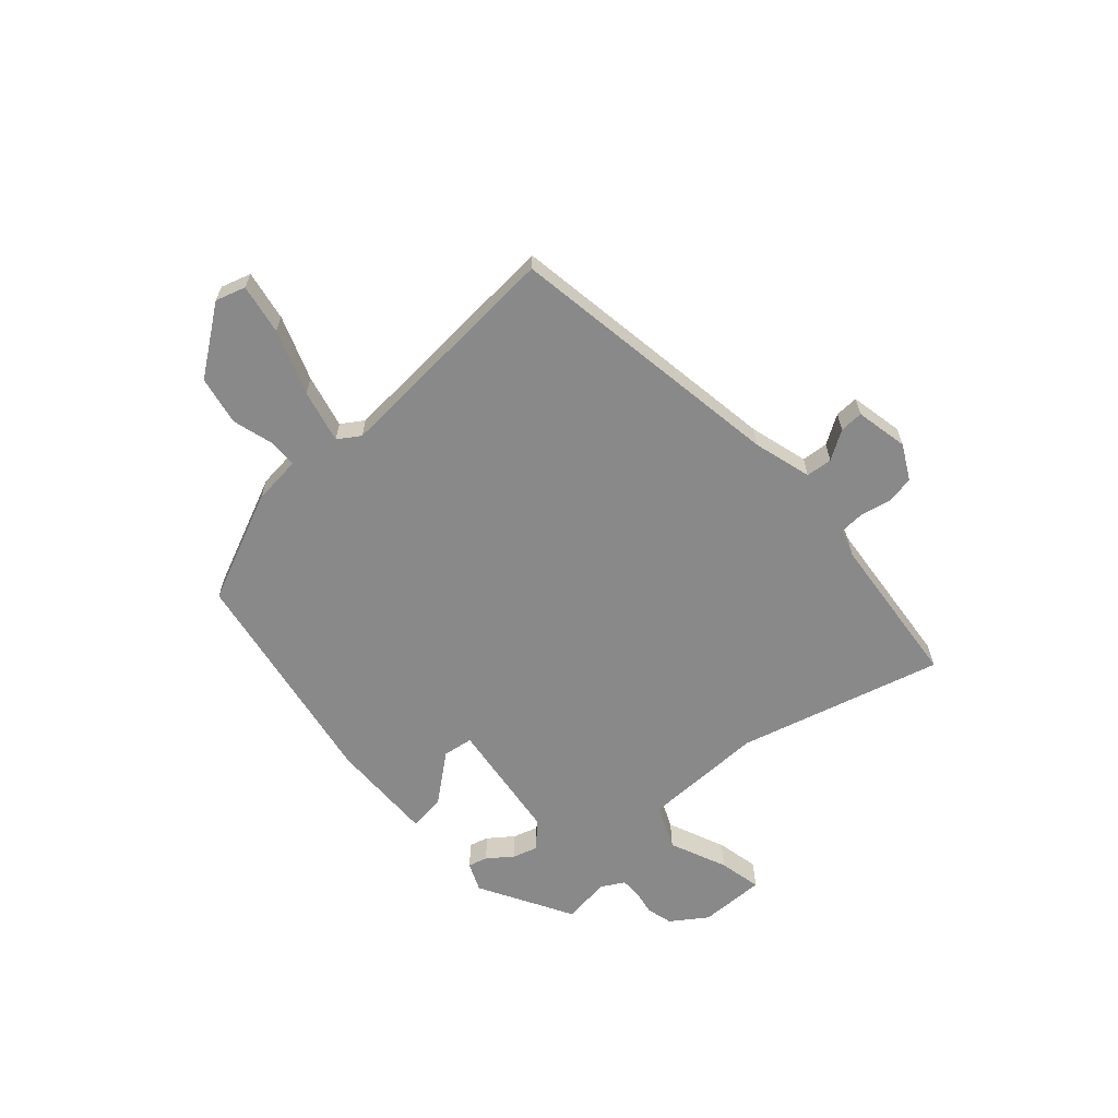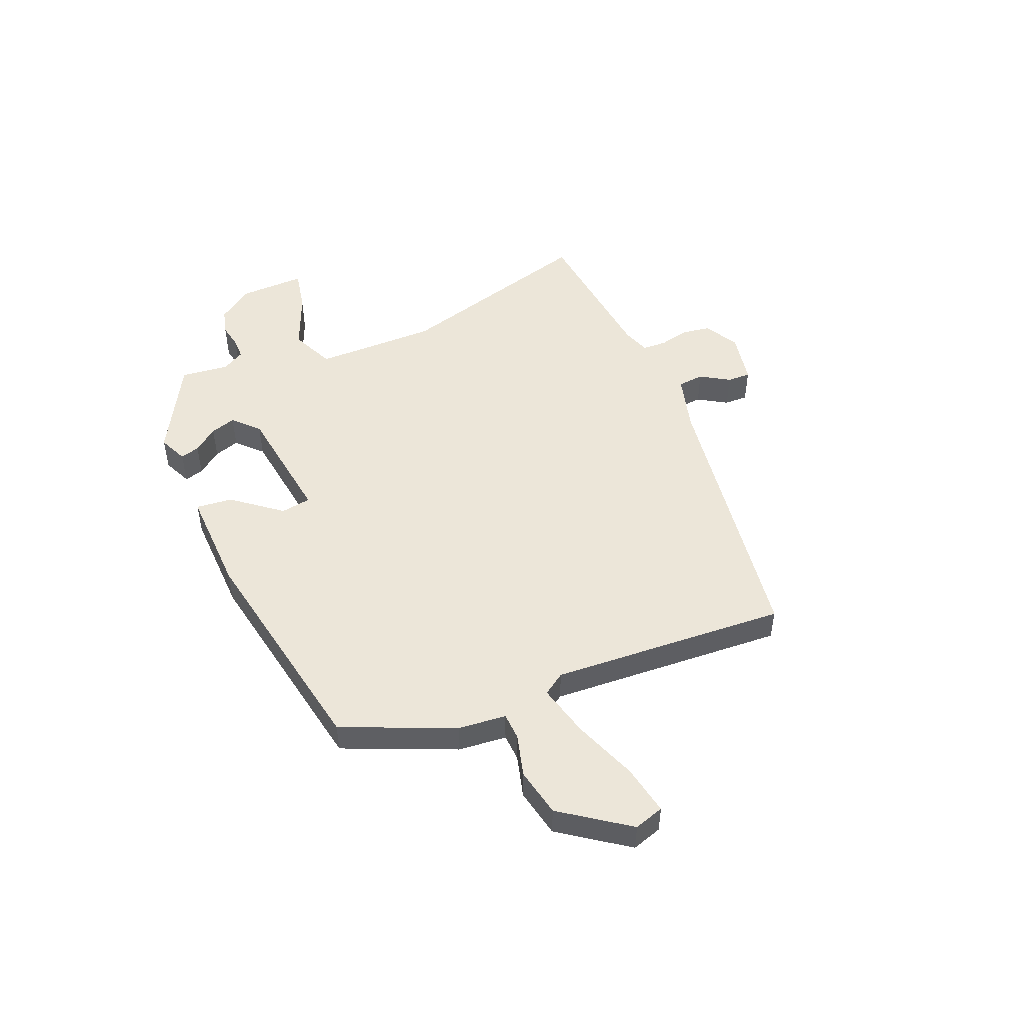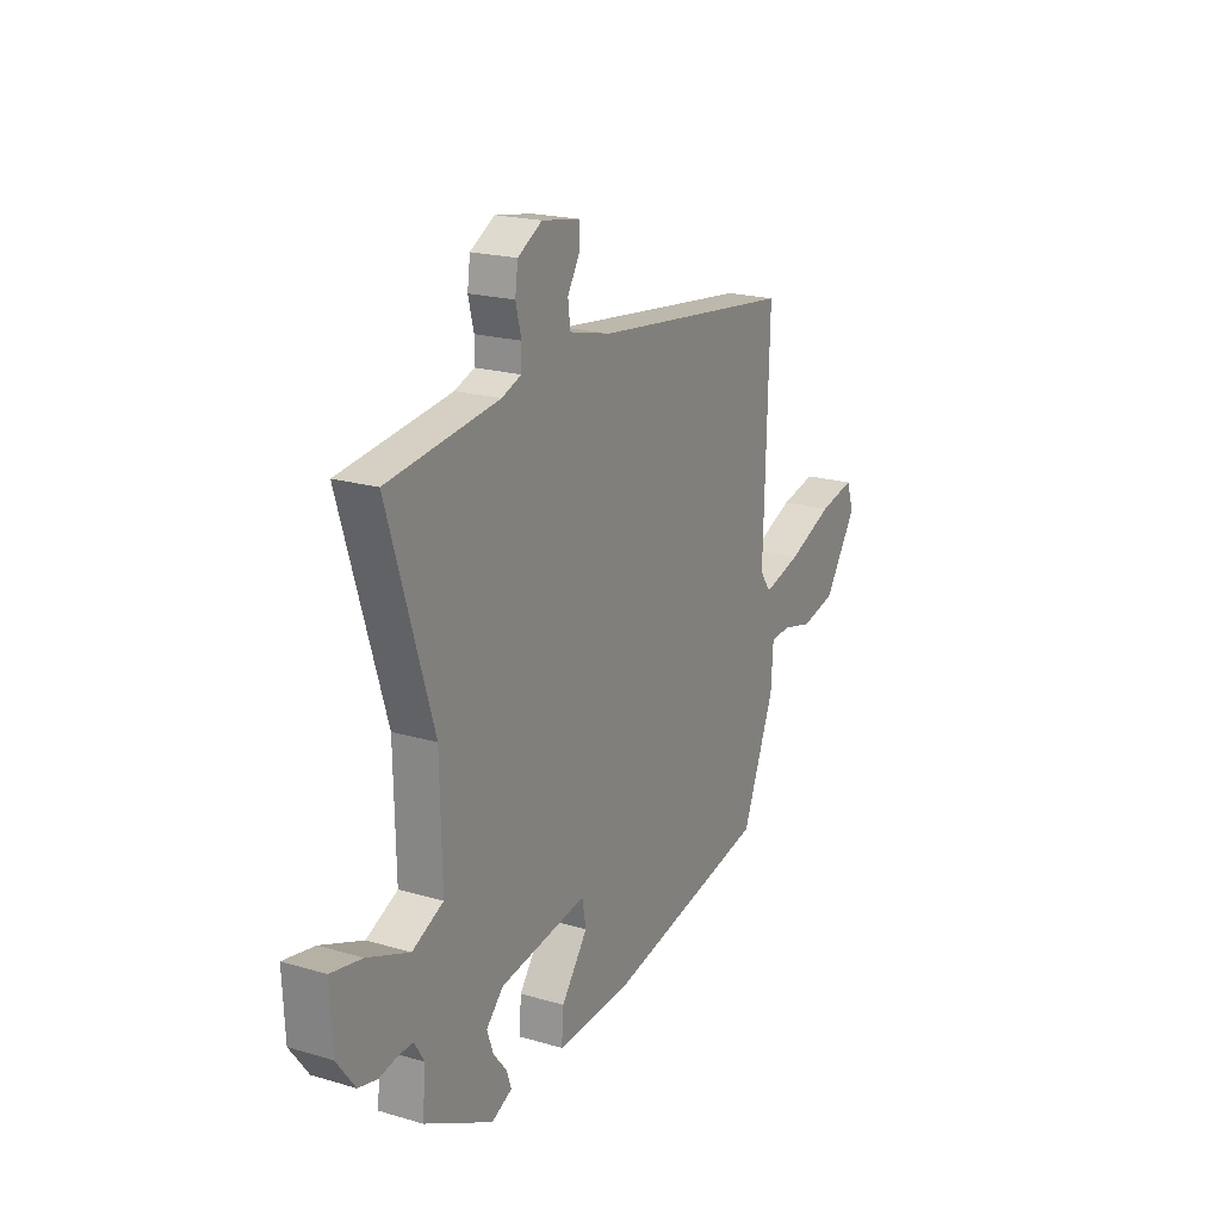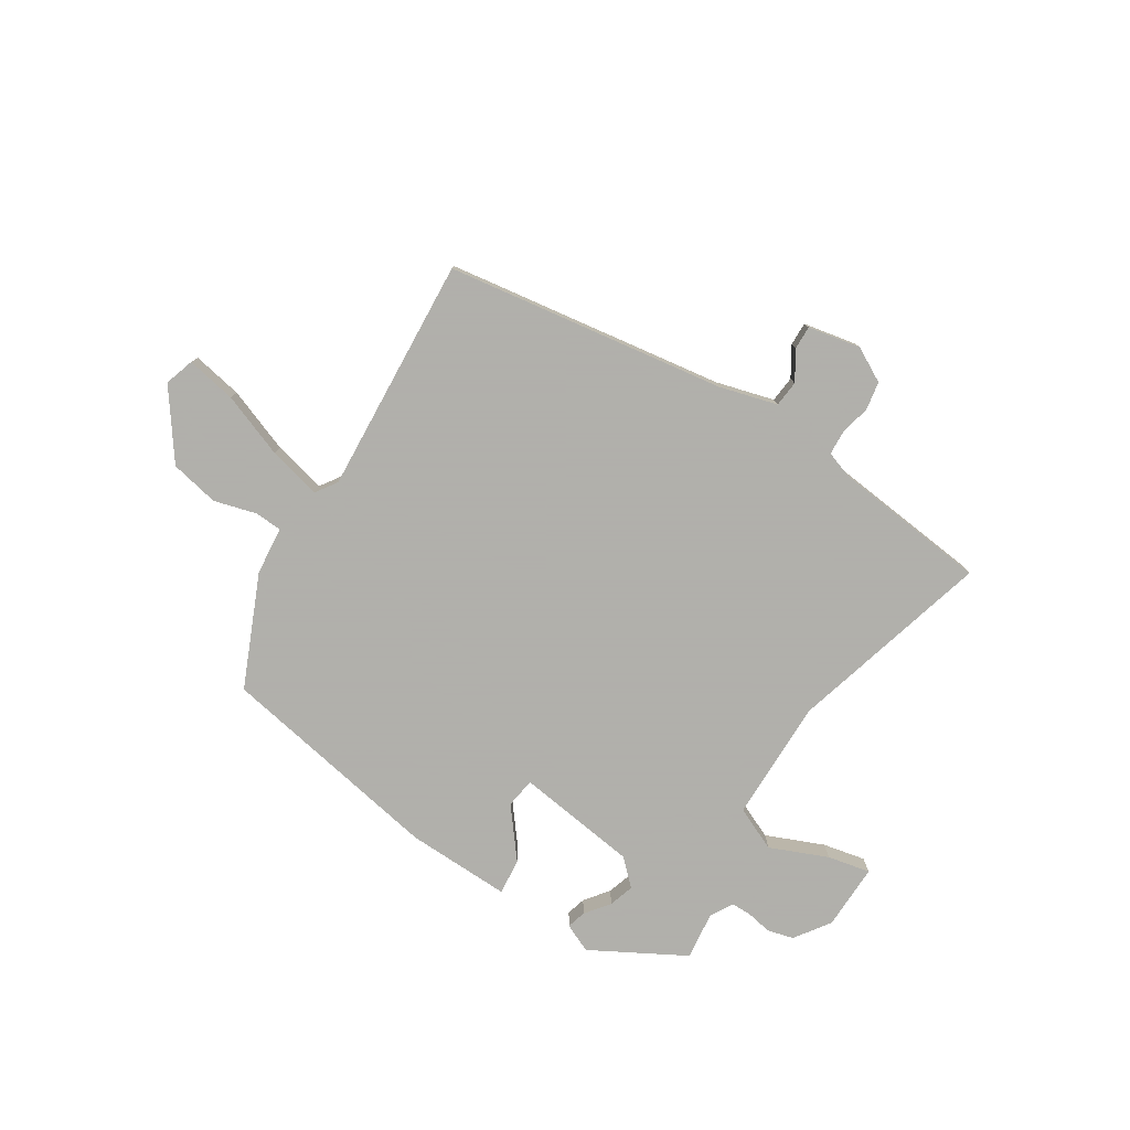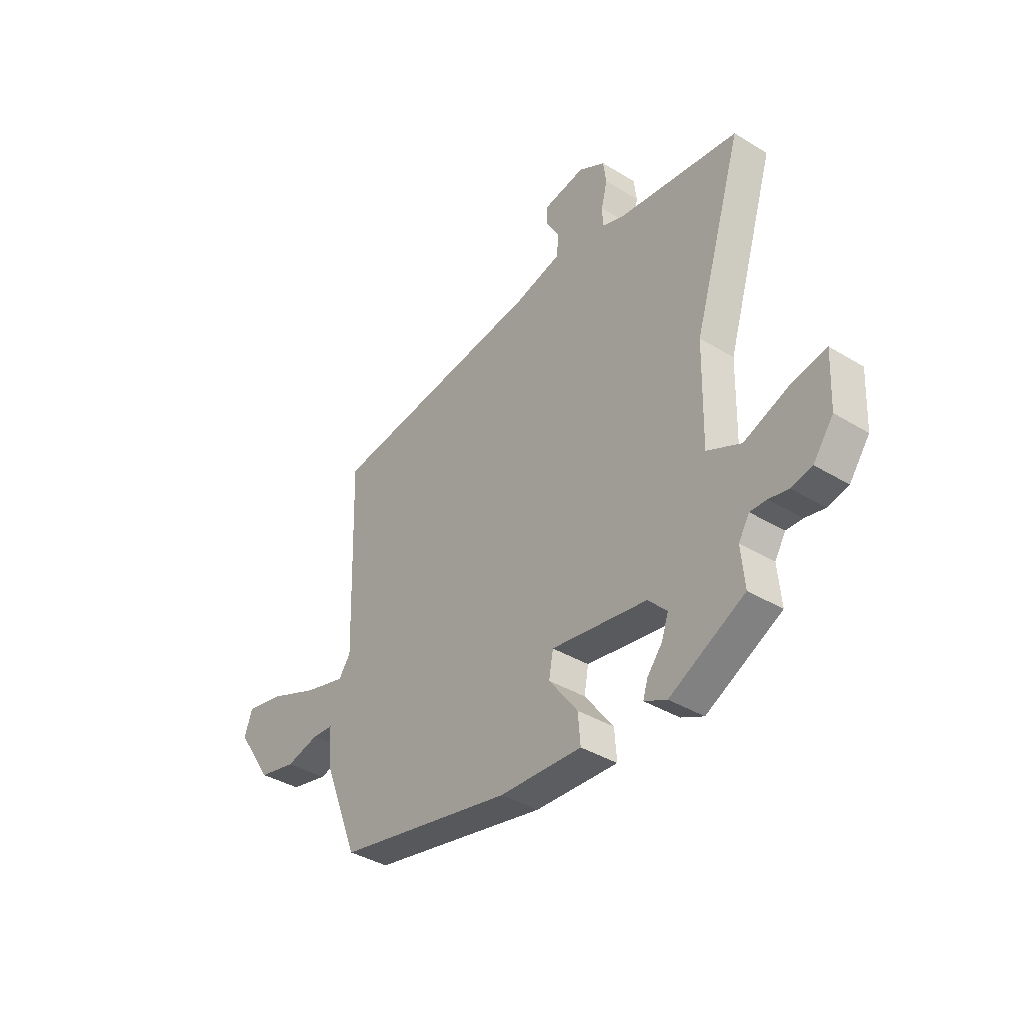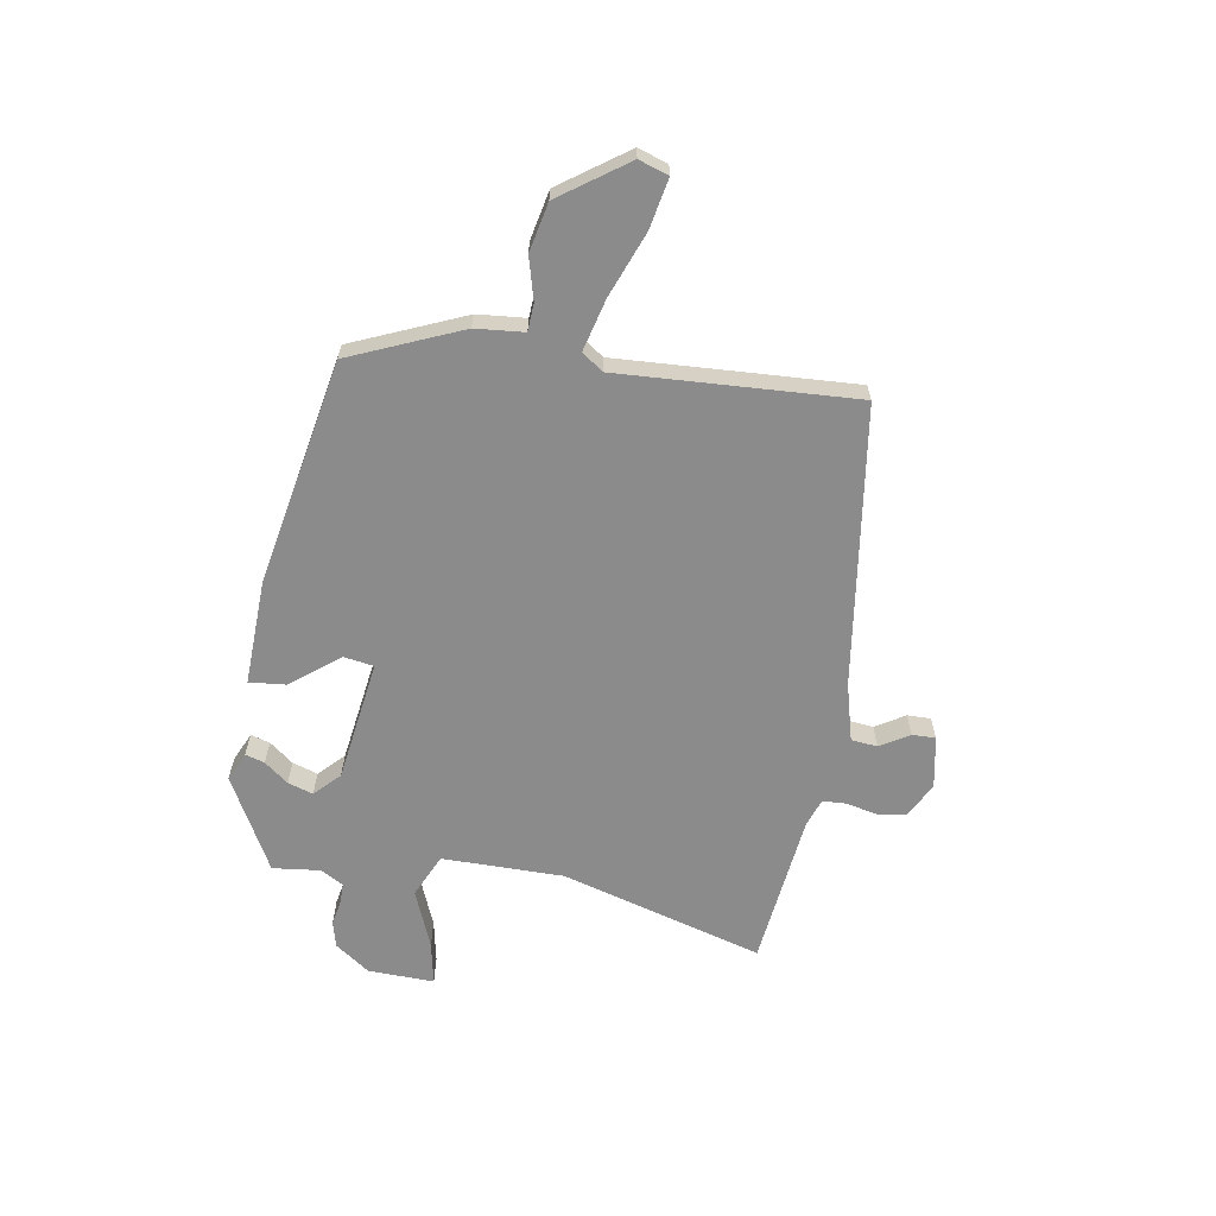
<metadata>
{"format":"obj","ext":"obj","renderer":"f3d","projection":"perspective","resolution":1024,"background":"white","views":[{"elev":-63.1,"azim":-46.1,"up":"+Y"},{"elev":49.5,"azim":-111.1,"up":"+Y"},{"elev":20.1,"azim":118.4,"up":"+Z"},{"elev":-78.4,"azim":-30.5,"up":"+Y"},{"elev":-38.5,"azim":52.4,"up":"+Z"},{"elev":-63.9,"azim":-98.2,"up":"+Y"}]}
</metadata>
<code>
v 0.581 0.07 0.491
v 0.467 0.07 0.123
v 0.462 0.07 -0.101
v 0.541 0.07 -0.139
v 0.648 0.07 -0.098
v 0.727 0.07 -0.084
v 0.721 0.07 -0.205
v 0.674 0.07 -0.268
v 0.626 0.07 -0.279
v 0.58 0.07 -0.269
v 0.542 0.07 -0.268
v 0.517 0.07 -0.309
v 0.525 0.07 -0.397
v 0.351 0.07 -0.486
v 0.299 0.07 -0.461
v 0.31 0.07 -0.426
v 0.345 0.07 -0.383
v 0.361 0.07 -0.337
v 0.317 0.07 -0.292
v 0.094 0.07 -0.255
v 0.084 0.07 -0.31
v 0.151 0.07 -0.4
v 0.156 0.07 -0.467
v -0.036 0.07 -0.456
v -0.448 0.07 -0.368
v -0.53 0.07 -0.162
v -0.536 0.07 -0.073
v -0.586 0.07 -0.069
v -0.664 0.07 -0.088
v -0.753 0.07 -0.067
v -0.837 0.07 0.058
v -0.818 0.07 0.112
v -0.727 0.07 0.092
v -0.611 0.07 0.044
v -0.515 0.07 0.017
v -0.487 0.07 0.056
v -0.501 0.07 0.49
v 0.013 0.07 0.55
v 0.12 0.07 0.576
v 0.126 0.07 0.624
v 0.095 0.07 0.678
v 0.095 0.07 0.721
v 0.192 0.07 0.737
v 0.254 0.07 0.701
v 0.261 0.07 0.649
v 0.247 0.07 0.593
v 0.248 0.07 0.549
v 0.298 0.07 0.53
v 0.581 0 0.491
v 0.467 0 0.123
v 0.462 0 -0.101
v 0.541 0 -0.139
v 0.648 0 -0.098
v 0.727 0 -0.084
v 0.721 0 -0.205
v 0.674 0 -0.268
v 0.626 0 -0.279
v 0.58 0 -0.269
v 0.542 0 -0.268
v 0.517 0 -0.309
v 0.525 0 -0.397
v 0.351 0 -0.486
v 0.299 0 -0.461
v 0.31 0 -0.426
v 0.345 0 -0.383
v 0.361 0 -0.337
v 0.317 0 -0.292
v 0.094 0 -0.255
v 0.084 0 -0.31
v 0.151 0 -0.4
v 0.156 0 -0.467
v -0.036 0 -0.456
v -0.448 0 -0.368
v -0.53 0 -0.162
v -0.536 0 -0.073
v -0.586 0 -0.069
v -0.664 0 -0.088
v -0.753 0 -0.067
v -0.837 0 0.058
v -0.818 0 0.112
v -0.727 0 0.092
v -0.611 0 0.044
v -0.515 0 0.017
v -0.487 0 0.056
v -0.501 0 0.49
v 0.013 0 0.55
v 0.12 0 0.576
v 0.126 0 0.624
v 0.095 0 0.678
v 0.095 0 0.721
v 0.192 0 0.737
v 0.254 0 0.701
v 0.261 0 0.649
v 0.247 0 0.593
v 0.248 0 0.549
v 0.298 0 0.53
f 43 44 45 46
f 43 46 47
f 40 41 42 43
f 39 40 43 47
f 38 39 47 48
f 36 37 38 48
f 31 32 33 34
f 31 34 35
f 28 29 30 31
f 27 28 31 35
f 21 22 23 24
f 20 21 24 25
f 14 15 16 17
f 12 13 14 17
f 11 12 17 18
f 7 8 9 10
f 7 10 11
f 4 5 6 7
f 4 7 11
f 3 4 11 18
f 36 48 1 2
f 20 25 26 27
f 19 20 27 35
f 2 3 18 19
f 2 19 35 36
f 94 93 92 91
f 95 94 91
f 91 90 89 88
f 95 91 88 87
f 96 95 87 86
f 96 86 85 84
f 82 81 80 79
f 83 82 79
f 79 78 77 76
f 83 79 76 75
f 72 71 70 69
f 73 72 69 68
f 65 64 63 62
f 65 62 61 60
f 66 65 60 59
f 58 57 56 55
f 59 58 55
f 55 54 53 52
f 59 55 52
f 66 59 52 51
f 50 49 96 84
f 75 74 73 68
f 83 75 68 67
f 67 66 51 50
f 84 83 67 50
f 1 49 50 2
f 2 50 51 3
f 3 51 52 4
f 4 52 53 5
f 5 53 54 6
f 6 54 55 7
f 7 55 56 8
f 8 56 57 9
f 9 57 58 10
f 10 58 59 11
f 11 59 60 12
f 12 60 61 13
f 13 61 62 14
f 14 62 63 15
f 15 63 64 16
f 16 64 65 17
f 17 65 66 18
f 18 66 67 19
f 19 67 68 20
f 20 68 69 21
f 21 69 70 22
f 22 70 71 23
f 23 71 72 24
f 24 72 73 25
f 25 73 74 26
f 26 74 75 27
f 27 75 76 28
f 28 76 77 29
f 29 77 78 30
f 30 78 79 31
f 31 79 80 32
f 32 80 81 33
f 33 81 82 34
f 34 82 83 35
f 35 83 84 36
f 36 84 85 37
f 37 85 86 38
f 38 86 87 39
f 39 87 88 40
f 40 88 89 41
f 41 89 90 42
f 42 90 91 43
f 43 91 92 44
f 44 92 93 45
f 45 93 94 46
f 46 94 95 47
f 47 95 96 48
f 48 96 49 1

</code>
